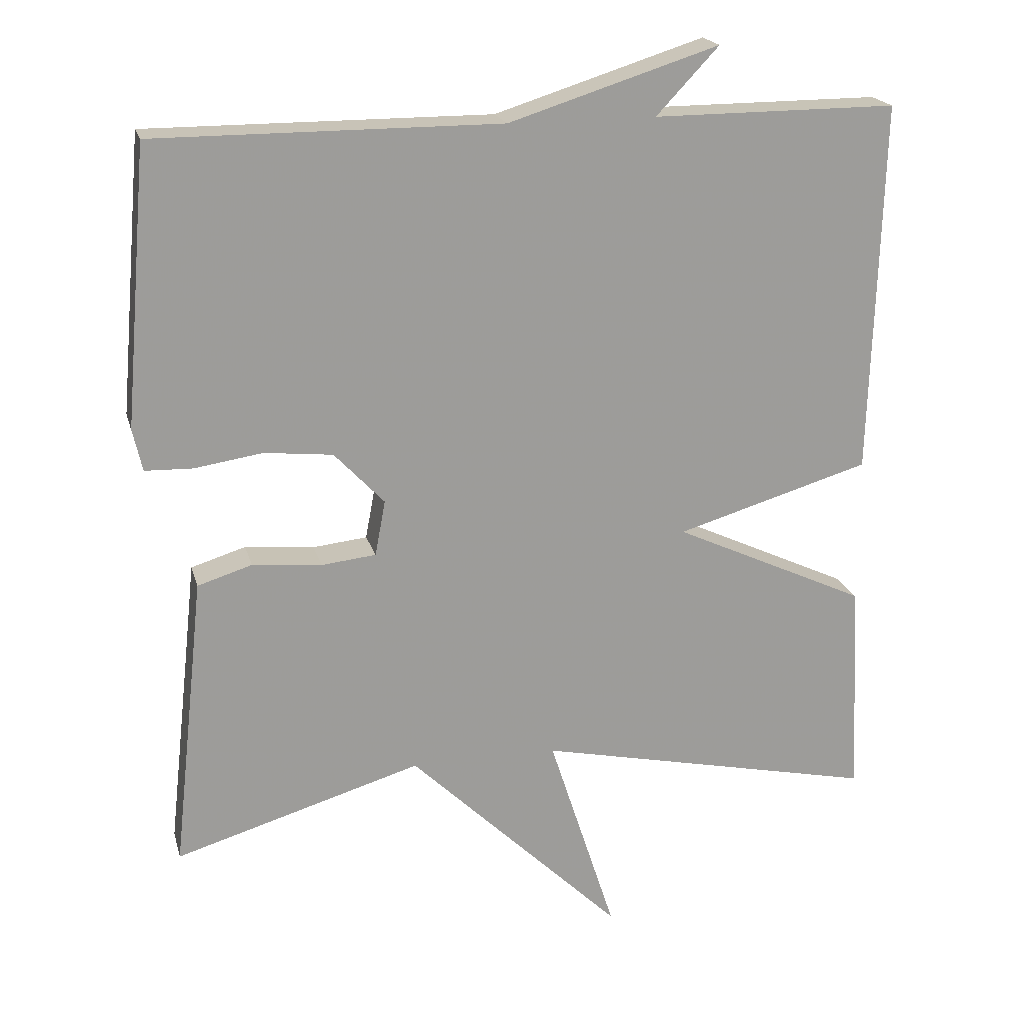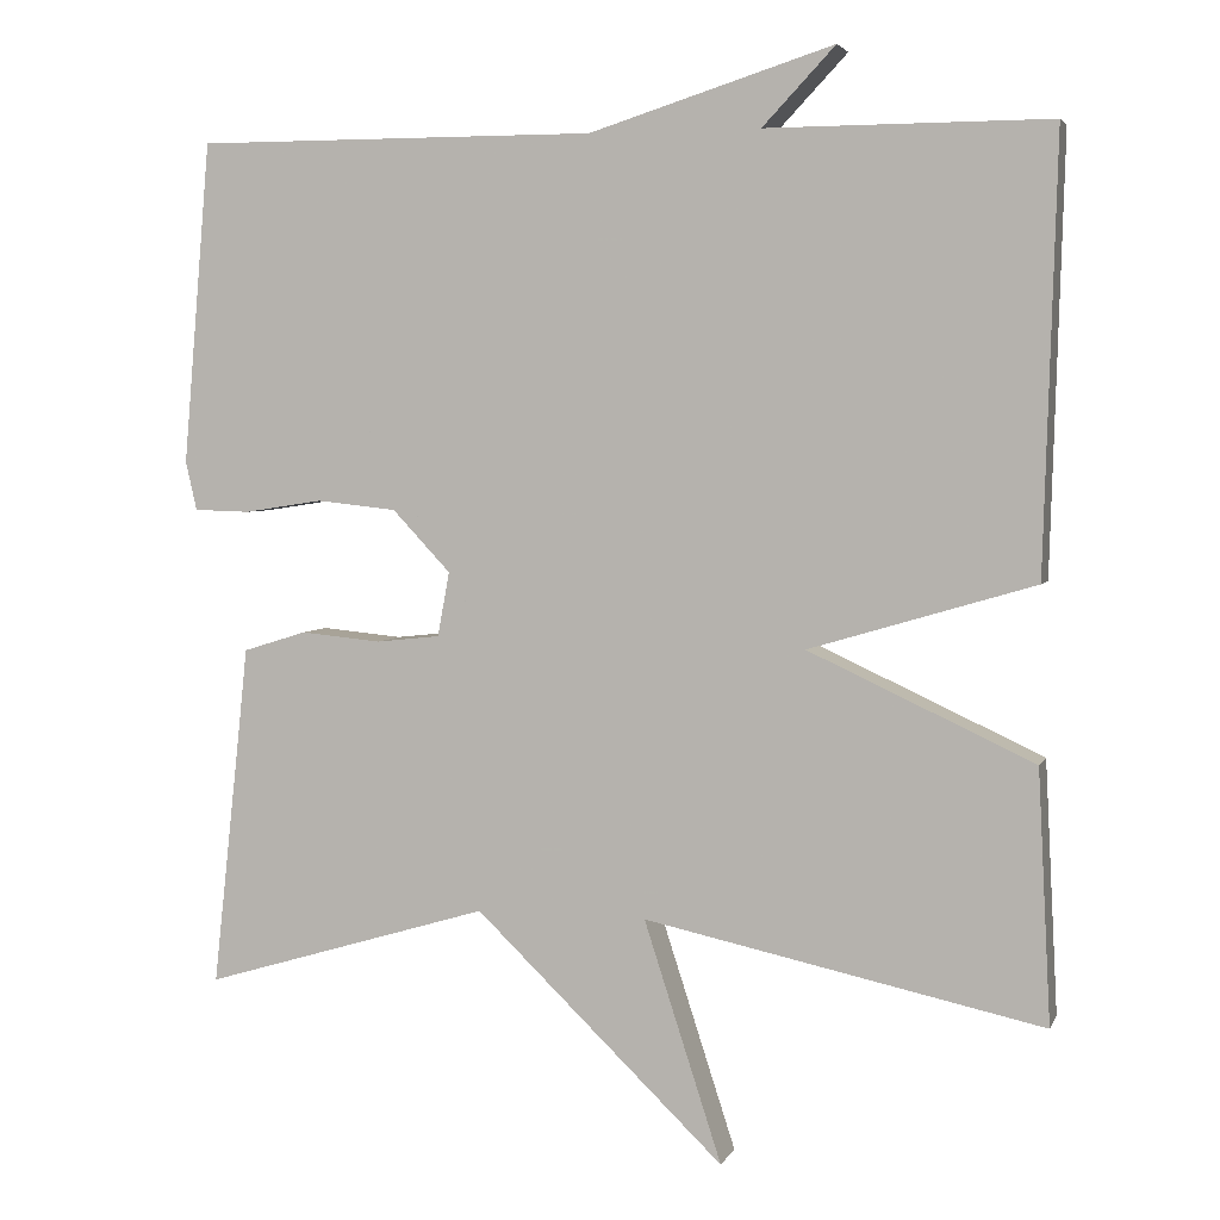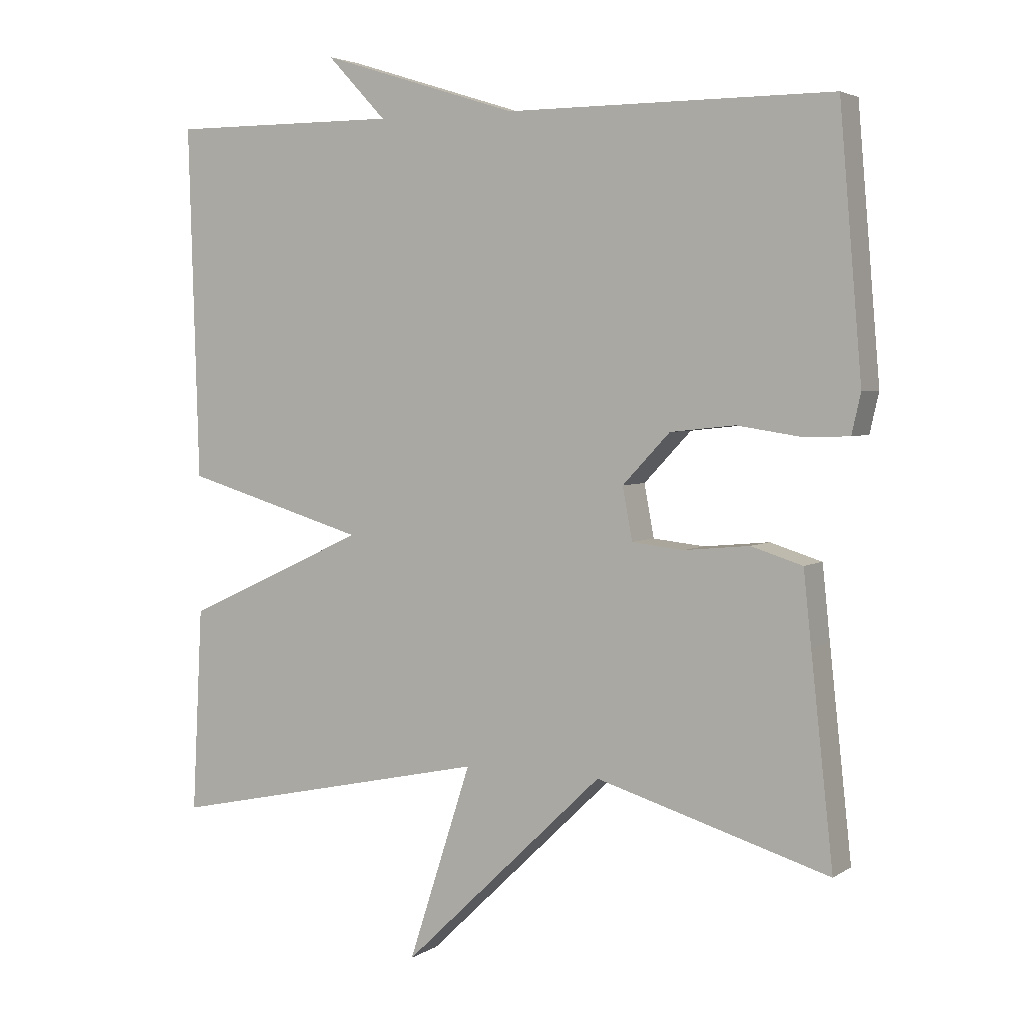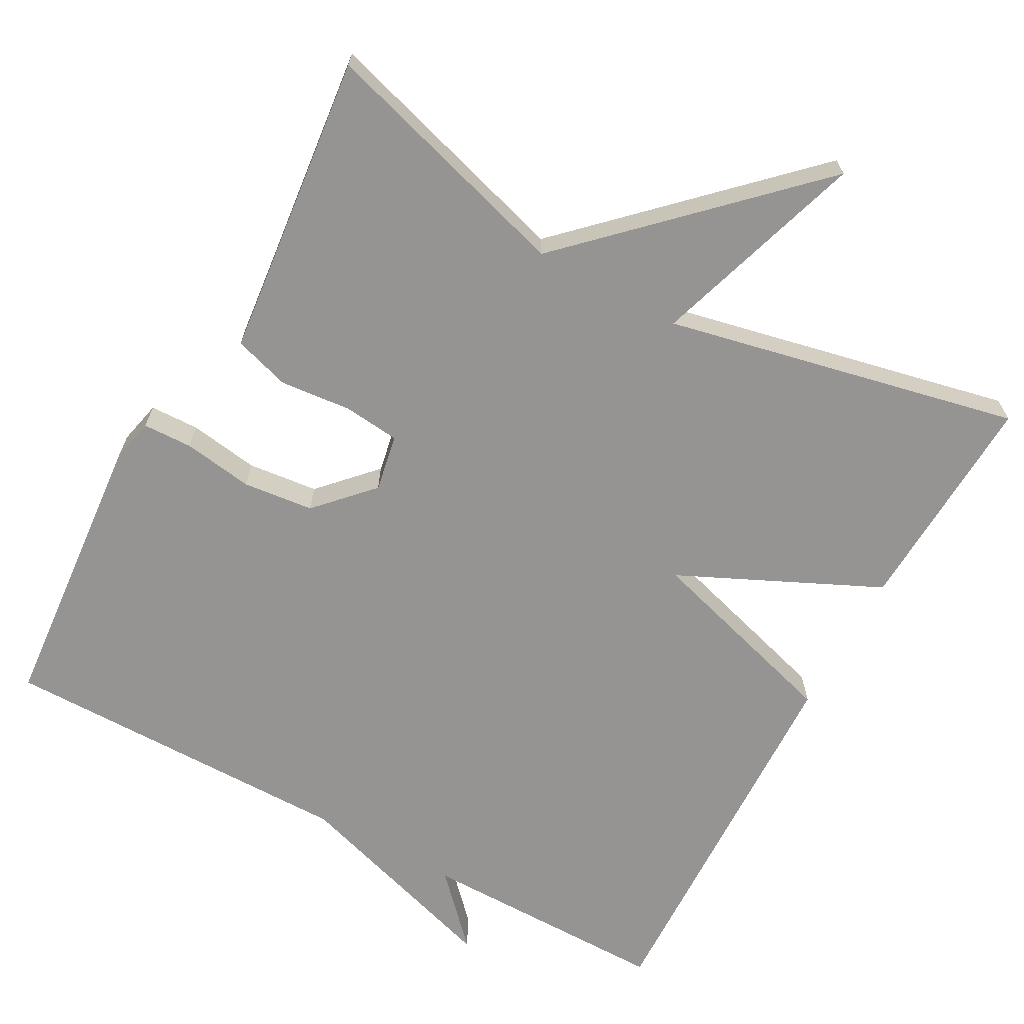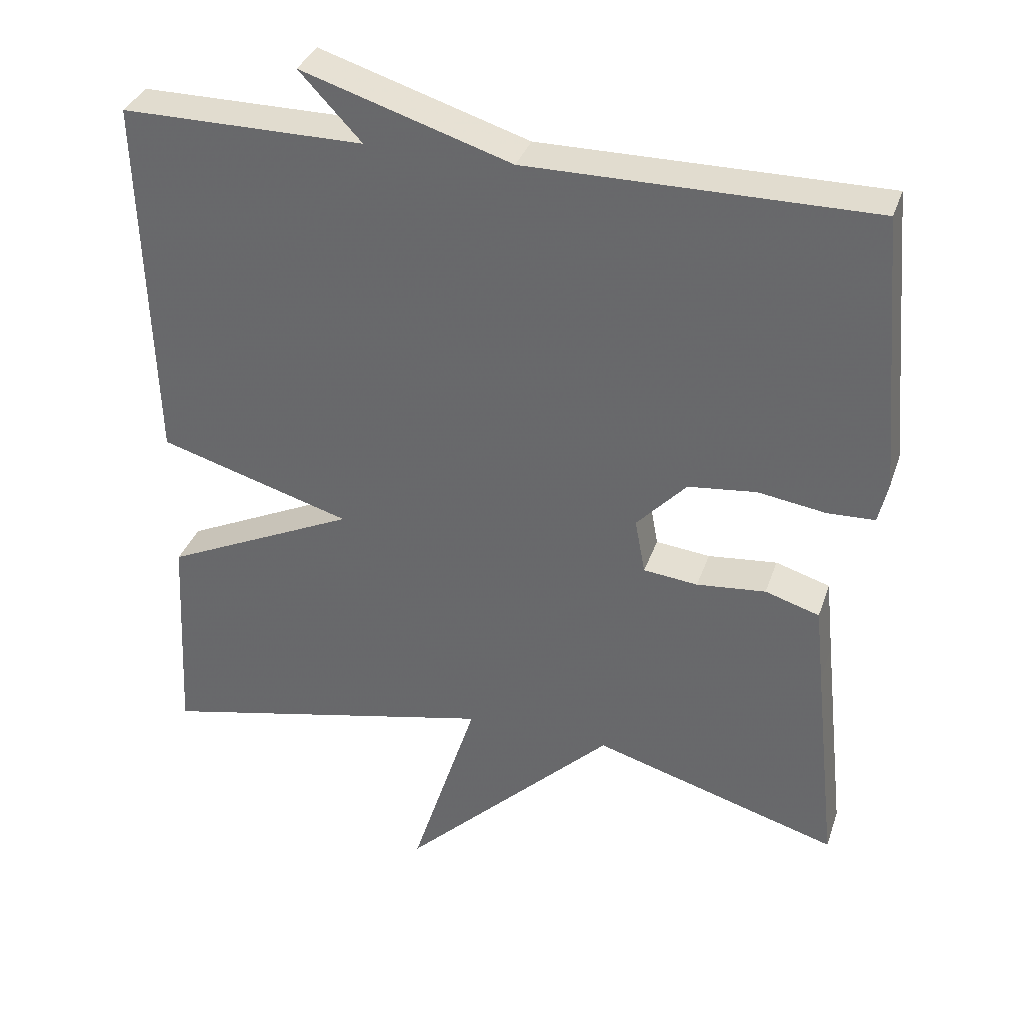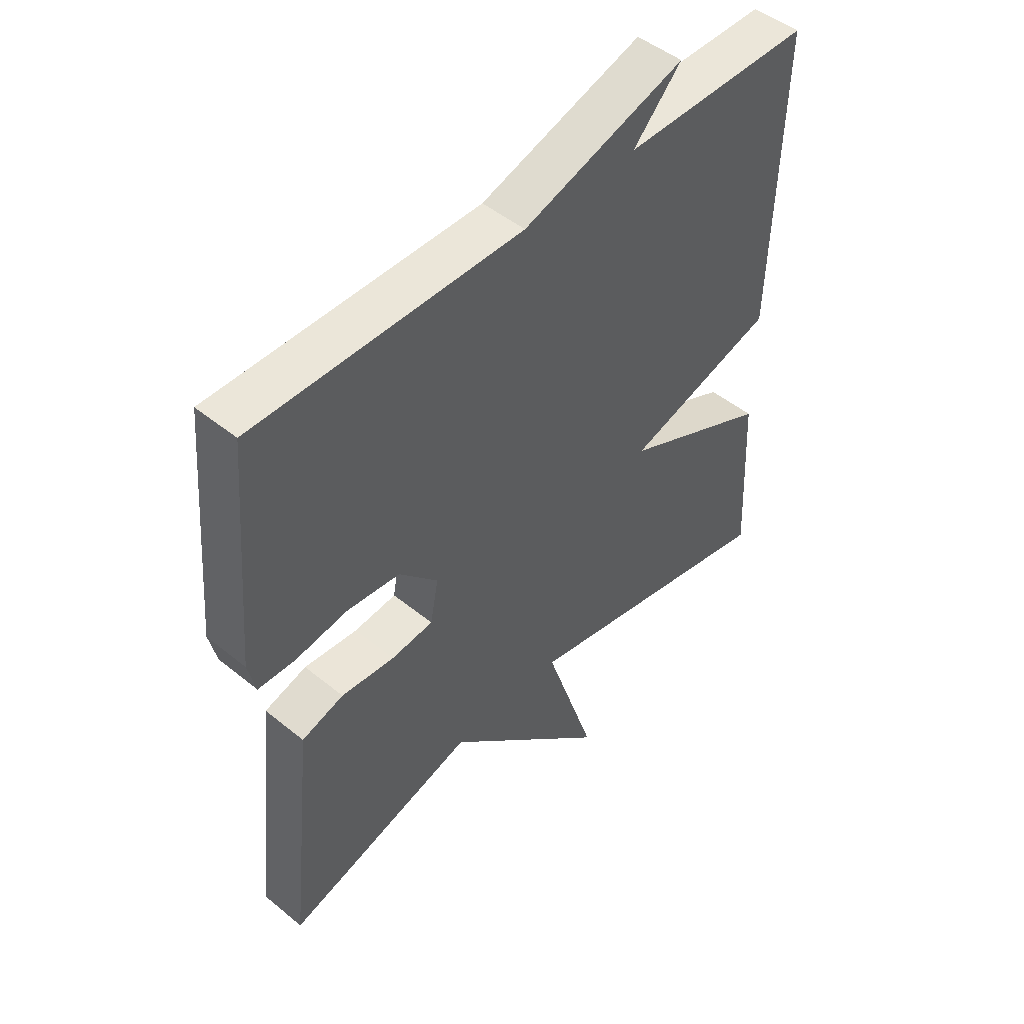
<metadata>
{"format":"obj","ext":"obj","renderer":"f3d","projection":"perspective","resolution":1024,"background":"white","views":[{"elev":19.8,"azim":166.0,"up":"+Z"},{"elev":4.0,"azim":-164.5,"up":"+Z"},{"elev":3.7,"azim":27.8,"up":"+Z"},{"elev":-67.1,"azim":151.4,"up":"+Y"},{"elev":34.3,"azim":17.5,"up":"+Z"},{"elev":48.1,"azim":132.4,"up":"+Z"}]}
</metadata>
<code>
v 0.5 0.07 0.5
v 0.532 0.07 0.124
v 0.519 0.07 0.067
v 0.454 0.07 0.065
v 0.362 0.07 0.079
v 0.269 0.07 0.069
v 0.201 0.07 -0.003
v 0.215 0.07 -0.078
v 0.289 0.07 -0.086
v 0.383 0.07 -0.077
v 0.457 0.07 -0.1
v 0.468 0.07 -0.205
v 0.5 0.07 -0.5
v 0.165 0.07 -0.4
v -0.126 0.07 -0.681
v -0.035 0.07 -0.4
v -0.5 0.07 -0.5
v -0.485 0.07 -0.206
v -0.222 0.07 -0.084
v -0.485 0.07 -0.006
v -0.5 0.07 0.5
v -0.169 0.07 0.499
v -0.254 0.07 0.589
v 0.031 0.07 0.499
v 0.5 0 0.5
v 0.532 0 0.124
v 0.519 0 0.067
v 0.454 0 0.065
v 0.362 0 0.079
v 0.269 0 0.069
v 0.201 0 -0.003
v 0.215 0 -0.078
v 0.289 0 -0.086
v 0.383 0 -0.077
v 0.457 0 -0.1
v 0.468 0 -0.205
v 0.5 0 -0.5
v 0.165 0 -0.4
v -0.126 0 -0.681
v -0.035 0 -0.4
v -0.5 0 -0.5
v -0.485 0 -0.206
v -0.222 0 -0.084
v -0.485 0 -0.006
v -0.5 0 0.5
v -0.169 0 0.499
v -0.254 0 0.589
v 0.031 0 0.499
f 22 23 24
f 19 20 21 22
f 19 22 24
f 16 17 18 19
f 16 19 24 1
f 14 15 16
f 12 13 14
f 12 14 16
f 11 12 16
f 10 11 16
f 9 10 16
f 8 9 16
f 7 8 16
f 3 4 5
f 2 3 5
f 1 2 5
f 1 5 6
f 7 16 1
f 1 6 7
f 48 47 46
f 46 45 44 43
f 48 46 43
f 43 42 41 40
f 25 48 43 40
f 40 39 38
f 38 37 36
f 40 38 36
f 40 36 35
f 40 35 34
f 40 34 33
f 40 33 32
f 40 32 31
f 29 28 27
f 29 27 26
f 29 26 25
f 30 29 25
f 25 40 31
f 31 30 25
f 1 25 26 2
f 2 26 27 3
f 3 27 28 4
f 4 28 29 5
f 5 29 30 6
f 6 30 31 7
f 7 31 32 8
f 8 32 33 9
f 9 33 34 10
f 10 34 35 11
f 11 35 36 12
f 12 36 37 13
f 13 37 38 14
f 14 38 39 15
f 15 39 40 16
f 16 40 41 17
f 17 41 42 18
f 18 42 43 19
f 19 43 44 20
f 20 44 45 21
f 21 45 46 22
f 22 46 47 23
f 23 47 48 24
f 24 48 25 1

</code>
